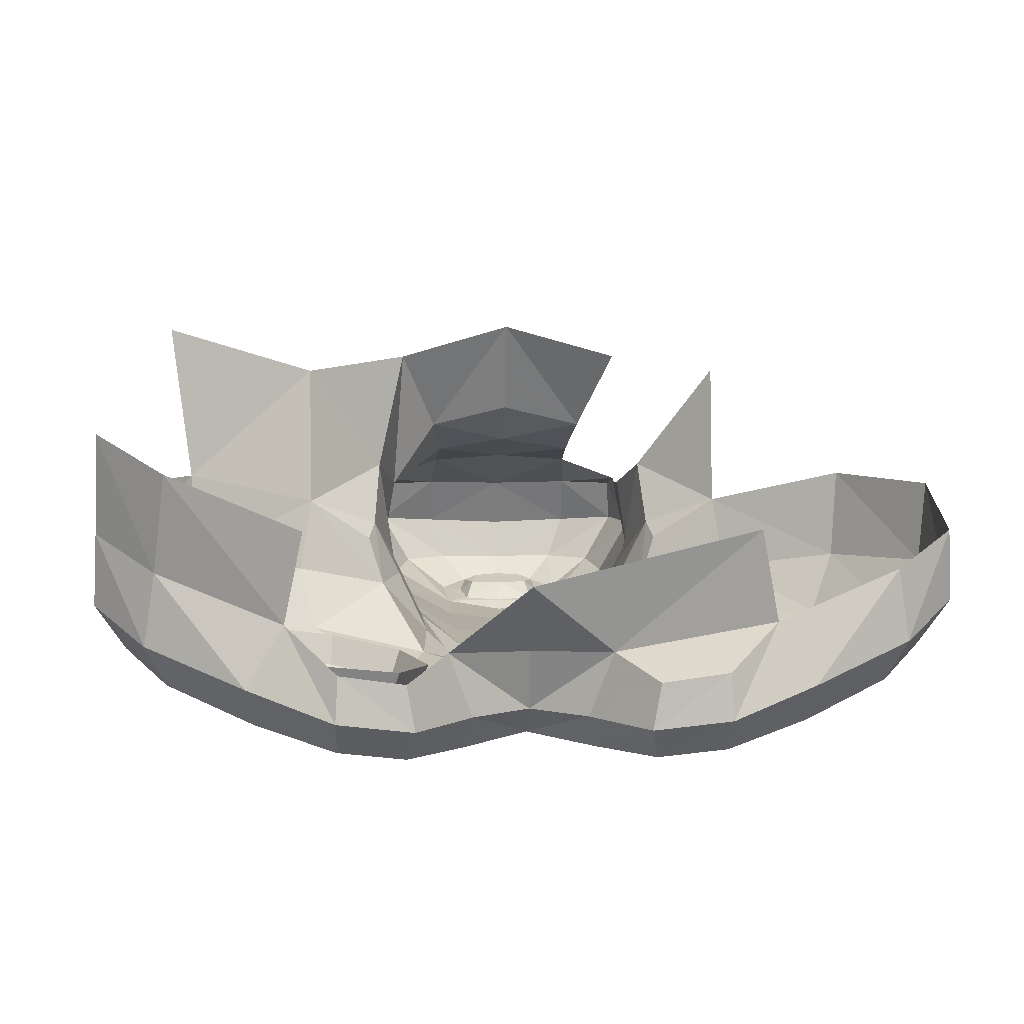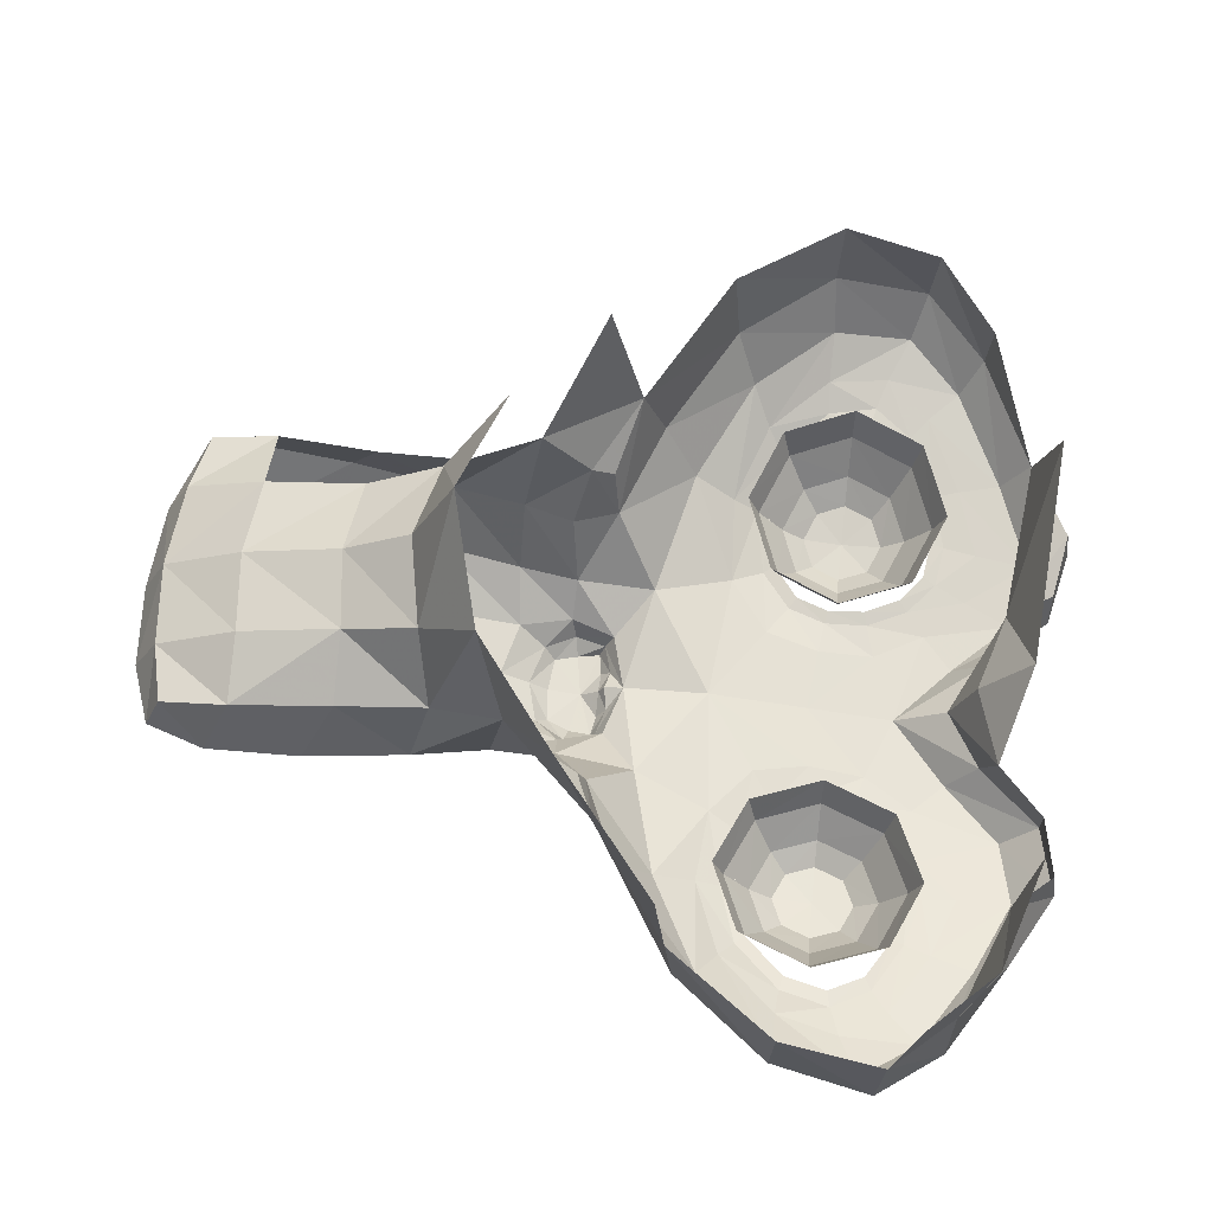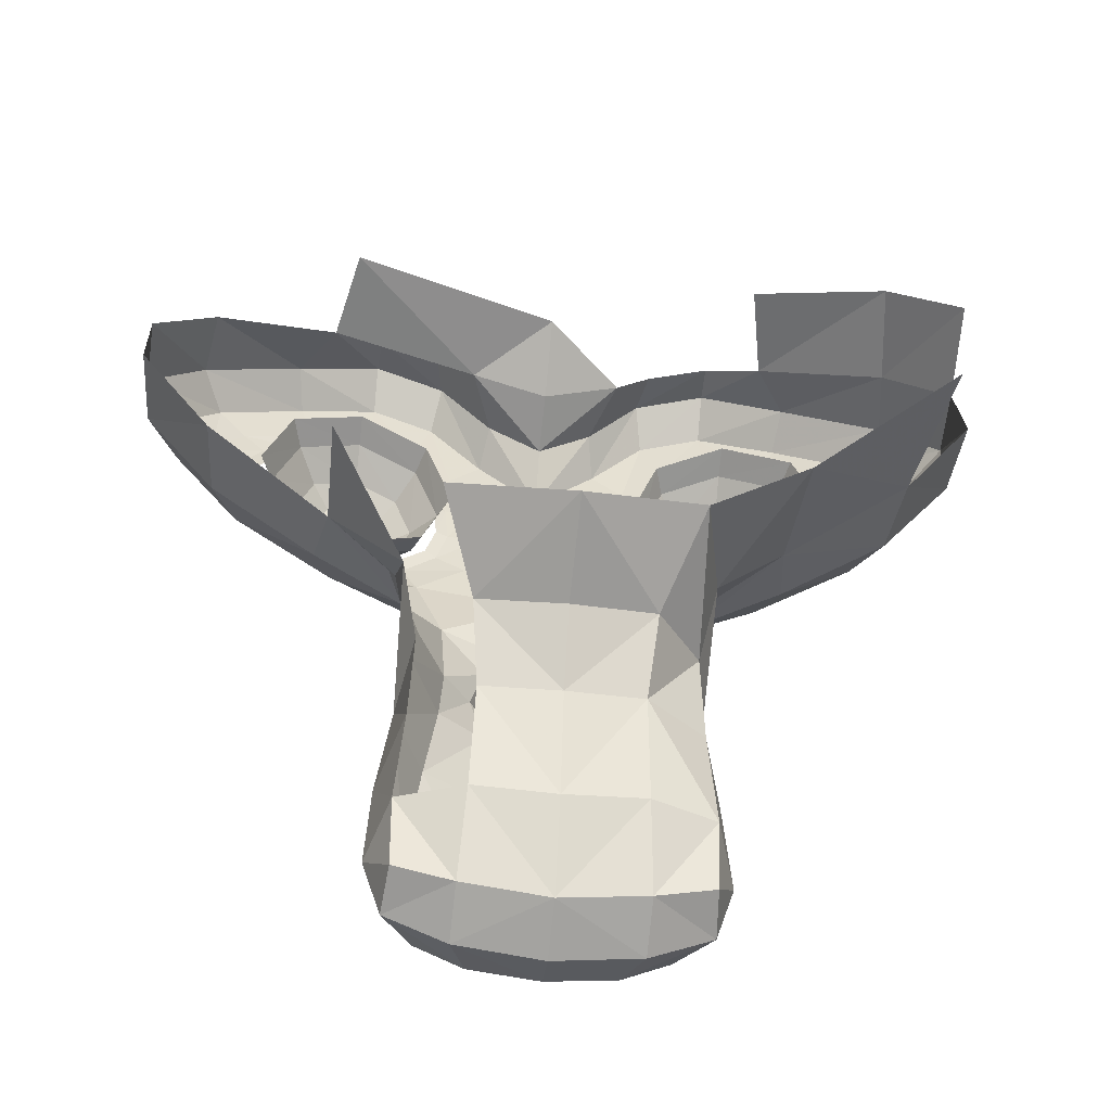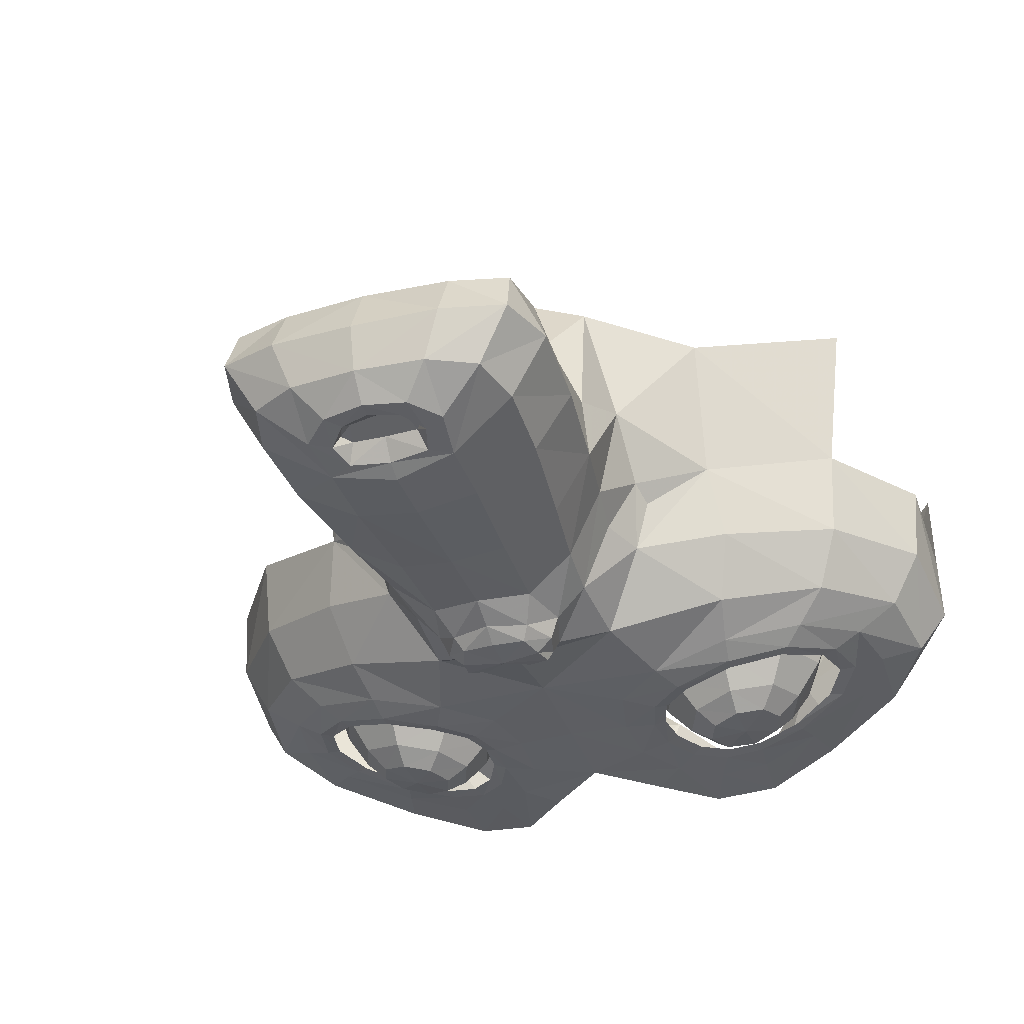
<metadata>
{"format":"obj","ext":"obj","renderer":"f3d","projection":"perspective","resolution":1024,"background":"white","views":[{"elev":5.8,"azim":177.2,"up":"+Z"},{"elev":63.3,"azim":96.4,"up":"+Z"},{"elev":-47.2,"azim":-6.6,"up":"+Y"},{"elev":-32.1,"azim":19.8,"up":"+Z"}]}
</metadata>
<code>
o Suzanne
v -0.465 0.2437 -0.7442
v -0.4324 0.1655 -0.7512
v -0.4642 0.1324 -0.6876
v -0.5105 0.2431 -0.6779
v 0.4642 0.1324 -0.6876
v 0.4324 0.1655 -0.7512
v 0.465 0.2437 -0.7442
v 0.5105 0.2431 -0.6779
v -0.4796 0.1178 -0.6315
v -0.5325 0.2438 -0.6209
v 0.4796 0.1178 -0.6315
v 0.5325 0.2438 -0.6209
v -0.352 0.08669 -0.7091
v -0.3516 0.06578 -0.6555
v 0.3516 0.06578 -0.6555
v 0.352 0.08669 -0.7091
v -0.353 0.1333 -0.7671
v 0.353 0.1333 -0.7671
v -0.2746 0.1655 -0.7805
v -0.2404 0.1324 -0.7275
v 0.2404 0.1324 -0.7275
v 0.2746 0.1655 -0.7805
v -0.2238 0.1178 -0.6767
v 0.2238 0.1178 -0.6767
v -0.1943 0.2431 -0.7334
v -0.171 0.2438 -0.6842
v 0.171 0.2438 -0.6842
v 0.1943 0.2431 -0.7334
v -0.2424 0.2437 -0.7845
v 0.2424 0.2437 -0.7845
v -0.2746 0.3234 -0.7805
v -0.2404 0.355 -0.7275
v 0.2404 0.355 -0.7275
v 0.2746 0.3234 -0.7805
v -0.2238 0.3706 -0.6767
v 0.2238 0.3706 -0.6767
v -0.352 0.4013 -0.7091
v -0.3516 0.4233 -0.6555
v 0.3516 0.4233 -0.6555
v 0.352 0.4013 -0.7091
v -0.353 0.3565 -0.7671
v 0.353 0.3565 -0.7671
v -0.4324 0.3234 -0.7512
v -0.4642 0.355 -0.6876
v 0.4642 0.355 -0.6876
v 0.4324 0.3234 -0.7512
v -0.4796 0.3706 -0.6315
v 0.4796 0.3706 -0.6315
v -0.4033 0.2949 -0.7874
v -0.4238 0.244 -0.7827
v 0.4033 0.2949 -0.7874
v 0.4238 0.244 -0.7827
v -0.3531 0.316 -0.798
v 0.3531 0.316 -0.798
v -0.3036 0.2949 -0.8069
v 0.3036 0.2949 -0.8069
v -0.2831 0.244 -0.8096
v 0.2832 0.244 -0.8096
v -0.3036 0.1943 -0.8069
v 0.3036 0.1943 -0.8069
v -0.3531 0.1739 -0.798
v 0.3531 0.1739 -0.798
v -0.4033 0.1943 -0.7874
v 0.4033 0.1943 -0.7874
v -0.3532 0.2444 -0.8039
v 0.3532 0.2444 -0.8039
v -0.1519 -0.9388 -0.5427
v -0.1214 -0.919 -0.6258
v 0 -0.9309 -0.6279
v 0 -0.9518 -0.5502
v 0.1214 -0.919 -0.6258
v 0.1519 -0.9388 -0.5427
v -0.2604 -0.8992 -0.534
v -0.2047 -0.8788 -0.6283
v 0.2047 -0.8788 -0.6283
v 0.2604 -0.8992 -0.534
v -0.2934 -0.7961 -0.5359
v -0.2305 -0.7916 -0.6431
v 0.2305 -0.7916 -0.6431
v 0.2934 -0.7961 -0.5359
v -0.2839 -0.634 -0.5491
v -0.2244 -0.6537 -0.6608
v 0.2244 -0.6537 -0.6608
v 0.2839 -0.634 -0.5491
v -0.2582 -0.4542 -0.5556
v -0.1997 -0.4716 -0.6729
v 0.1997 -0.4716 -0.6729
v 0.2582 -0.4542 -0.5556
v -0.2564 -0.1581 -0.5868
v -0.416 -0.09176 -0.549
v -0.3864 -0.03194 -0.657
v -0.1764 -0.08465 -0.7144
v 0.3864 -0.03194 -0.657
v 0.416 -0.09176 -0.549
v 0.2564 -0.1581 -0.5868
v 0.1764 -0.08465 -0.7144
v -0.6058 0.01971 -0.5127
v -0.5646 0.05686 -0.6161
v 0.5646 0.05686 -0.6161
v 0.6058 0.01971 -0.5127
v -0.7373 0.1842 -0.5045
v -0.6829 0.1926 -0.6012
v 0.6829 0.1926 -0.6012
v 0.7373 0.1842 -0.5045
v -0.7561 0.3559 -0.5559
v -0.7046 0.3336 -0.635
v 0.7046 0.3336 -0.635
v 0.7561 0.3559 -0.5559
v -0.6579 0.469 -0.6113
v -0.6244 0.432 -0.6842
v 0.6244 0.432 -0.6842
v 0.6579 0.469 -0.6113
v -0.4803 0.5697 -0.6694
v -0.4701 0.5218 -0.7372
v 0.4701 0.5218 -0.7372
v 0.4803 0.5697 -0.6694
v -0.3287 0.6475 -0.7141
v -0.3282 0.5833 -0.7742
v 0.3282 0.5833 -0.7742
v 0.3287 0.6475 -0.7141
v -0.1976 0.62 -0.734
v -0.2118 0.5583 -0.792
v 0.2118 0.5583 -0.792
v 0.1976 0.62 -0.734
v -0.09904 0.5112 -0.7301
v -0.1125 0.4578 -0.7924
v 0.1125 0.4578 -0.7924
v 0.09904 0.5112 -0.7301
v 0 0.4506 -0.7269
v 0 0.3602 -0.7852
v -0.1704 0.4039 -0.7832
v -0.2449 0.4732 -0.7784
v 0.2449 0.4732 -0.7784
v 0.1704 0.4039 -0.7832
v -0.3354 0.488 -0.763
v 0.3354 0.488 -0.763
v -0.4493 0.4476 -0.7356
v 0.4493 0.4476 -0.7356
v -0.5727 0.3804 -0.6934
v 0.5727 0.3804 -0.6933
v -0.6298 0.3001 -0.6628
v 0.6298 0.3001 -0.6628
v -0.6071 0.1924 -0.6519
v 0.6071 0.1924 -0.6519
v -0.5098 0.09106 -0.6712
v 0.5098 0.09106 -0.6712
v -0.3713 0.04038 -0.7053
v 0.3713 0.04038 -0.7053
v -0.2257 0.05094 -0.7426
v 0.2257 0.05094 -0.7426
v -0.1357 0.1211 -0.7556
v 0 0.02919 -0.7496
v 0.1357 0.1211 -0.7556
v -0.1179 0.3166 -0.778
v 0.1179 0.3166 -0.778
v 0 0.2057 -0.7677
v -0.1126 0.217 -0.7655
v 0.1126 0.217 -0.7655
v -0.0756 -0.8793 -0.6762
v 0 -0.8928 -0.6733
v 0.0756 -0.8793 -0.6762
v -0.1233 -0.8349 -0.6876
v 0.1233 -0.8349 -0.6876
v -0.1126 -0.7554 -0.7085
v 0.1126 -0.7554 -0.7085
v -0.09969 -0.469 -0.73
v -0.1119 -0.641 -0.7198
v 0.1119 -0.641 -0.7198
v 0.09969 -0.469 -0.73
v -0.09391 -0.3182 -0.7423
v 0 -0.3424 -0.7519
v 0 -0.4732 -0.7421
v 0.09391 -0.3182 -0.7423
v 0 -0.6368 -0.7334
v 0 -0.7329 -0.7241
v -0.1185 -0.2265 -0.7483
v -0.102 -0.2181 -0.7843
v -0.07248 -0.2713 -0.7794
v 0.07248 -0.2713 -0.7794
v 0.102 -0.2181 -0.7843
v 0.1185 -0.2265 -0.7483
v -0.09504 -0.149 -0.7559
v -0.0879 -0.1642 -0.7835
v 0.0879 -0.1642 -0.7835
v 0.09504 -0.149 -0.7559
v 0 -0.1223 -0.7611
v -0.03617 -0.1493 -0.7832
v 0.03617 -0.1493 -0.7832
v 0 -0.1563 -0.7686
v 0 -0.1671 -0.7874
v 0 -0.2914 -0.779
v -0.05956 -0.2527 -0.8011
v 0 -0.2581 -0.8018
v 0.05956 -0.2527 -0.8011
v 0 -0.1995 -0.8102
v -0.04278 -0.1666 -0.8043
v 0.04278 -0.1666 -0.8043
v -0.07939 -0.1732 -0.8041
v 0.0794 -0.1732 -0.8041
v -0.07375 -0.2126 -0.808
v 0.07375 -0.2126 -0.808
v -0.1694 -0.2228 -0.692
v 0.1694 -0.2228 -0.692
v -0.1774 -0.3271 -0.6786
v 0.1774 -0.3271 -0.6786
v -0.2357 -0.3226 -0.5525
v 0.2357 -0.3226 -0.5525
v -0.2243 -0.2354 -0.5765
v 0.2243 -0.2354 -0.5765
v 0 -0.7626 -0.7073
v -0.07206 -0.7718 -0.7031
v 0.07206 -0.7718 -0.7031
v -0.0854 -0.8165 -0.6911
v 0.0854 -0.8165 -0.6911
v -0.05266 -0.8533 -0.6792
v 0.05266 -0.8533 -0.6792
v 0 -0.8662 -0.6751
v -0.05098 -0.8267 -0.6592
v 0 -0.8351 -0.6565
v 0.05098 -0.8267 -0.6592
v -0.07422 -0.81 -0.6671
v 0.07422 -0.81 -0.6671
v -0.05914 -0.7912 -0.6699
v 0.05914 -0.7912 -0.6699
v 0 -0.7897 -0.6705
v -0.1913 0.1575 -0.763
v -0.1706 0.2242 -0.7677
v 0.1913 0.1575 -0.763
v 0.1706 0.2242 -0.7677
v -0.1765 0.3001 -0.7724
v 0.1765 0.3001 -0.7724
v -0.2121 0.3709 -0.7734
v 0.2121 0.3709 -0.7734
v -0.254 0.1056 -0.7552
v 0.254 0.1056 -0.7552
v -0.3658 0.08296 -0.7291
v 0.3658 0.08296 -0.7291
v -0.476 0.1166 -0.7007
v 0.476 0.1166 -0.7007
v -0.5563 0.1965 -0.6796
v 0.5563 0.1965 -0.6796
v -0.5768 0.2825 -0.6796
v 0.5768 0.2825 -0.6796
v -0.5337 0.3503 -0.7012
v 0.5337 0.3503 -0.7012
v -0.4353 0.4015 -0.7375
v 0.4353 0.4015 -0.7375
v -0.3425 0.4281 -0.7574
v 0.3425 0.4281 -0.7574
v -0.27 0.4185 -0.7682
v 0.27 0.4185 -0.7682
v -0.2312 0.3556 -0.7657
v -0.2814 0.3948 -0.7626
v 0.2312 0.3556 -0.7657
v 0.2814 0.3948 -0.7626
v -0.3462 0.4036 -0.7535
v 0.3462 0.4036 -0.7535
v -0.4281 0.3825 -0.7347
v 0.4281 0.3825 -0.7347
v -0.5102 0.3379 -0.7024
v 0.5102 0.3379 -0.7024
v -0.5474 0.2764 -0.6834
v 0.5474 0.2764 -0.6834
v -0.5295 0.2019 -0.6855
v 0.5295 0.2019 -0.6855
v -0.4604 0.1338 -0.7056
v 0.4604 0.1338 -0.7056
v -0.3644 0.1052 -0.7309
v 0.3644 0.1052 -0.7309
v -0.2685 0.125 -0.7515
v 0.2685 0.125 -0.7515
v -0.2122 0.1703 -0.7586
v 0.2122 0.1703 -0.7586
v -0.2002 0.2949 -0.7645
v 0.2002 0.2949 -0.7645
v -0.1932 0.2289 -0.7616
v 0.1932 0.2289 -0.7616
v -0.141 0.5323 -0.6157
v 0 0.4906 -0.6198
v 0.141 0.5323 -0.6157
v -0.2118 0.6176 -0.6542
v 0.2118 0.6176 -0.6542
v -0.3247 0.6368 -0.6351
v 0.3247 0.6368 -0.6351
v -0.4155 0.558 -0.5621
v 0.4155 0.558 -0.5621
v -0.6385 0.4737 -0.4844
v 0.6385 0.4737 -0.4844
v -0.7503 0.366 -0.429
v 0.7503 0.366 -0.429
v -0.747 0.1901 -0.3617
v 0.747 0.1901 -0.3617
v -0.6161 0.006818 -0.3575
v 0.6161 0.006818 -0.3575
v -0.3955 -0.1308 -0.4204
v 0.3955 -0.1308 -0.4204
v 0 -0.5888 -0.3307
v 0 -0.4689 -0.256
v -0.1505 -0.4395 -0.2901
v -0.1361 -0.5726 -0.3509
v 0.1505 -0.4395 -0.2901
v 0.1361 -0.5726 -0.3509
v 0 -0.7629 -0.3792
v -0.142 -0.7494 -0.3885
v 0.142 -0.7494 -0.3885
v 0 -0.9062 -0.4544
v -0.1509 -0.8914 -0.4504
v 0.1509 -0.8914 -0.4504
v -0.2534 -0.8672 -0.4525
v 0.2534 -0.8672 -0.4525
v -0.2561 -0.7491 -0.4312
v 0.2561 -0.7491 -0.4312
v -0.2412 -0.5746 -0.4259
v 0.2412 -0.5746 -0.4259
v -0.234 -0.4175 -0.4101
v 0.234 -0.4175 -0.4101
v -0.2631 -0.2906 -0.3621
v -0.2726 -0.2078 -0.4722
v 0.2726 -0.2078 -0.4722
v 0.2631 -0.2906 -0.3621
v -0.2837 -0.1688 -0.4984
v 0.2837 -0.1688 -0.4984
v -0.2147 -0.3313 -0.144
v 0 -0.3911 -0.08482
v 0.2147 -0.3313 -0.144
v 0.6515 -0.009478 -0.08228
v 0.7414 0.4062 -0.2515
v 0.616 0.5196 -0.3125
v -0.3818 0.5923 -0.4015
v 0.3818 0.5923 -0.4015
v 0 0.5735 -0.4987
v -0.3981 -0.1883 -0.1671
v 0.3981 -0.1883 -0.1671
f 1 2 3 4
f 5 6 7 8
f 4 3 9 10
f 11 5 8 12
f 3 13 14 9
f 15 16 5 11
f 2 17 13 3
f 16 18 6 5
f 17 19 20 13
f 21 22 18 16
f 13 20 23 14
f 24 21 16 15
f 20 25 26 23
f 27 28 21 24
f 19 29 25 20
f 28 30 22 21
f 29 31 32 25
f 33 34 30 28
f 25 32 35 26
f 36 33 28 27
f 32 37 38 35
f 39 40 33 36
f 31 41 37 32
f 40 42 34 33
f 41 43 44 37
f 45 46 42 40
f 37 44 47 38
f 48 45 40 39
f 44 4 10 47
f 12 8 45 48
f 43 1 4 44
f 8 7 46 45
f 1 43 49 50
f 51 46 7 52
f 43 41 53 49
f 54 42 46 51
f 41 31 55 53
f 56 34 42 54
f 31 29 57 55
f 58 30 34 56
f 29 19 59 57
f 60 22 30 58
f 19 17 61 59
f 62 18 22 60
f 17 2 63 61
f 64 6 18 62
f 2 1 50 63
f 52 7 6 64
f 65 63 50
f 52 64 66
f 61 63 65
f 66 64 62
f 65 59 61
f 62 60 66
f 65 57 59
f 60 58 66
f 65 55 57
f 58 56 66
f 65 53 55
f 56 54 66
f 65 49 53
f 54 51 66
f 65 50 49
f 51 52 66
f 67 68 69 70
f 69 71 72 70
f 73 74 68 67
f 71 75 76 72
f 77 78 74 73
f 75 79 80 76
f 81 82 78 77
f 79 83 84 80
f 85 86 82 81
f 83 87 88 84
f 89 90 91 92
f 93 94 95 96
f 90 97 98 91
f 99 100 94 93
f 97 101 102 98
f 103 104 100 99
f 101 105 106 102
f 107 108 104 103
f 105 109 110 106
f 111 112 108 107
f 109 113 114 110
f 115 116 112 111
f 113 117 118 114
f 119 120 116 115
f 117 121 122 118
f 123 124 120 119
f 121 125 126 122
f 127 128 124 123
f 125 129 130 126
f 130 129 128 127
f 131 132 122 126
f 123 133 134 127
f 132 135 118 122
f 119 136 133 123
f 137 114 118 135
f 119 115 138 136
f 139 110 114 137
f 115 111 140 138
f 141 106 110 139
f 111 107 142 140
f 143 102 106 141
f 107 103 144 142
f 145 98 102 143
f 103 99 146 144
f 147 91 98 145
f 99 93 148 146
f 149 92 91 147
f 93 96 150 148
f 149 151 152 92
f 152 153 150 96
f 131 126 130 154
f 130 127 134 155
f 154 130 156 157
f 156 130 155 158
f 152 151 157 156
f 158 153 152 156
f 159 160 69 68
f 69 160 161 71
f 162 159 68 74
f 71 161 163 75
f 164 162 74 78
f 75 163 165 79
f 86 166 167 82
f 168 169 87 83
f 164 78 82 167
f 83 79 165 168
f 170 171 172 166
f 172 171 173 169
f 167 166 172 174
f 172 169 168 174
f 175 164 167 174
f 168 165 175 174
f 176 177 178 170
f 179 180 181 173
f 182 183 177 176
f 180 184 185 181
f 186 187 183 182
f 184 188 186 185
f 189 190 187 186
f 188 190 189 186
f 171 170 178 191
f 179 173 171 191
f 191 178 192 193
f 194 179 191 193
f 190 195 196 187
f 197 195 190 188
f 187 196 198 183
f 199 197 188 184
f 183 198 200 177
f 201 199 184 180
f 177 200 192 178
f 194 201 180 179
f 195 200 198 196
f 199 201 195 197
f 195 193 192 200
f 194 193 195 201
f 186 182 92 152
f 96 185 186 152
f 182 176 202 92
f 203 181 185 96
f 176 170 204 202
f 205 173 181 203
f 170 166 86 204
f 87 169 173 205
f 85 206 204 86
f 205 207 88 87
f 206 208 202 204
f 203 209 207 205
f 89 92 202 208
f 203 96 95 209
f 164 175 210 211
f 210 175 165 212
f 162 164 211 213
f 212 165 163 214
f 159 162 213 215
f 214 163 161 216
f 160 159 215 217
f 216 161 160 217
f 217 215 218 219
f 220 216 217 219
f 215 213 221 218
f 222 214 216 220
f 213 211 223 221
f 224 212 214 222
f 211 210 225 223
f 225 210 212 224
f 225 219 218 223
f 220 219 225 224
f 223 218 221
f 222 220 224
f 157 151 226 227
f 228 153 158 229
f 154 157 227 230
f 229 158 155 231
f 131 154 230 232
f 231 155 134 233
f 151 149 234 226
f 235 150 153 228
f 149 147 236 234
f 237 148 150 235
f 147 145 238 236
f 239 146 148 237
f 145 143 240 238
f 241 144 146 239
f 143 141 242 240
f 243 142 144 241
f 141 139 244 242
f 245 140 142 243
f 139 137 246 244
f 247 138 140 245
f 137 135 248 246
f 249 136 138 247
f 135 132 250 248
f 251 133 136 249
f 132 131 232 250
f 233 134 133 251
f 250 232 252 253
f 254 233 251 255
f 248 250 253 256
f 255 251 249 257
f 246 248 256 258
f 257 249 247 259
f 244 246 258 260
f 259 247 245 261
f 242 244 260 262
f 261 245 243 263
f 240 242 262 264
f 263 243 241 265
f 238 240 264 266
f 265 241 239 267
f 236 238 266 268
f 267 239 237 269
f 234 236 268 270
f 269 237 235 271
f 226 234 270 272
f 271 235 228 273
f 232 230 274 252
f 275 231 233 254
f 230 227 276 274
f 277 229 231 275
f 227 226 272 276
f 273 228 229 277
f 129 125 278 279
f 280 128 129 279
f 125 121 281 278
f 282 124 128 280
f 121 117 283 281
f 284 120 124 282
f 117 113 285 283
f 286 116 120 284
f 113 109 287 285
f 288 112 116 286
f 109 105 289 287
f 290 108 112 288
f 105 101 291 289
f 292 104 108 290
f 101 97 293 291
f 294 100 104 292
f 97 90 295 293
f 296 94 100 294
f 297 298 299 300
f 301 298 297 302
f 303 297 300 304
f 302 297 303 305
f 306 303 304 307
f 305 303 306 308
f 67 70 306 307
f 306 70 72 308
f 73 67 307 309
f 308 72 76 310
f 77 73 309 311
f 310 76 80 312
f 81 77 311 313
f 312 80 84 314
f 302 305 312 314
f 311 309 307 304
f 308 310 312 305
f 302 314 316 301
f 85 81 313 315
f 314 84 88 316
f 206 317 318 208
f 319 320 207 209
f 85 315 317 206
f 320 316 88 207
f 89 208 318 321
f 319 209 95 322
f 89 321 295 90
f 296 322 95 94
f 324 323 299 298
f 301 325 324 298
f 325 301 316 320
f 327 290 288 328
f 328 288 286 330
f 278 281 283 285
f 278 285 329 331
f 279 278 331
f 331 280 279
f 333 296 294 326
f 295 318 317 332
f 320 319 296 333
f 333 325 320
f 295 321 318
f 319 322 296

</code>
